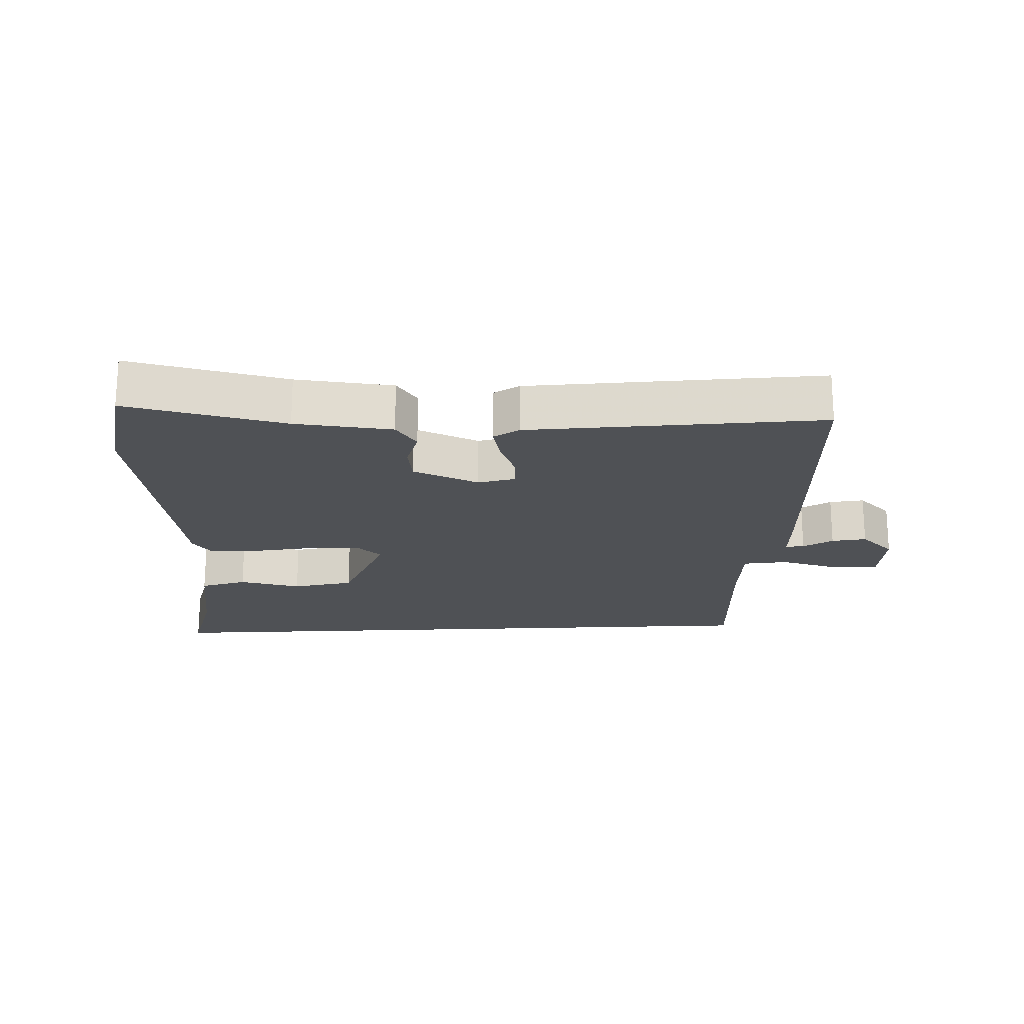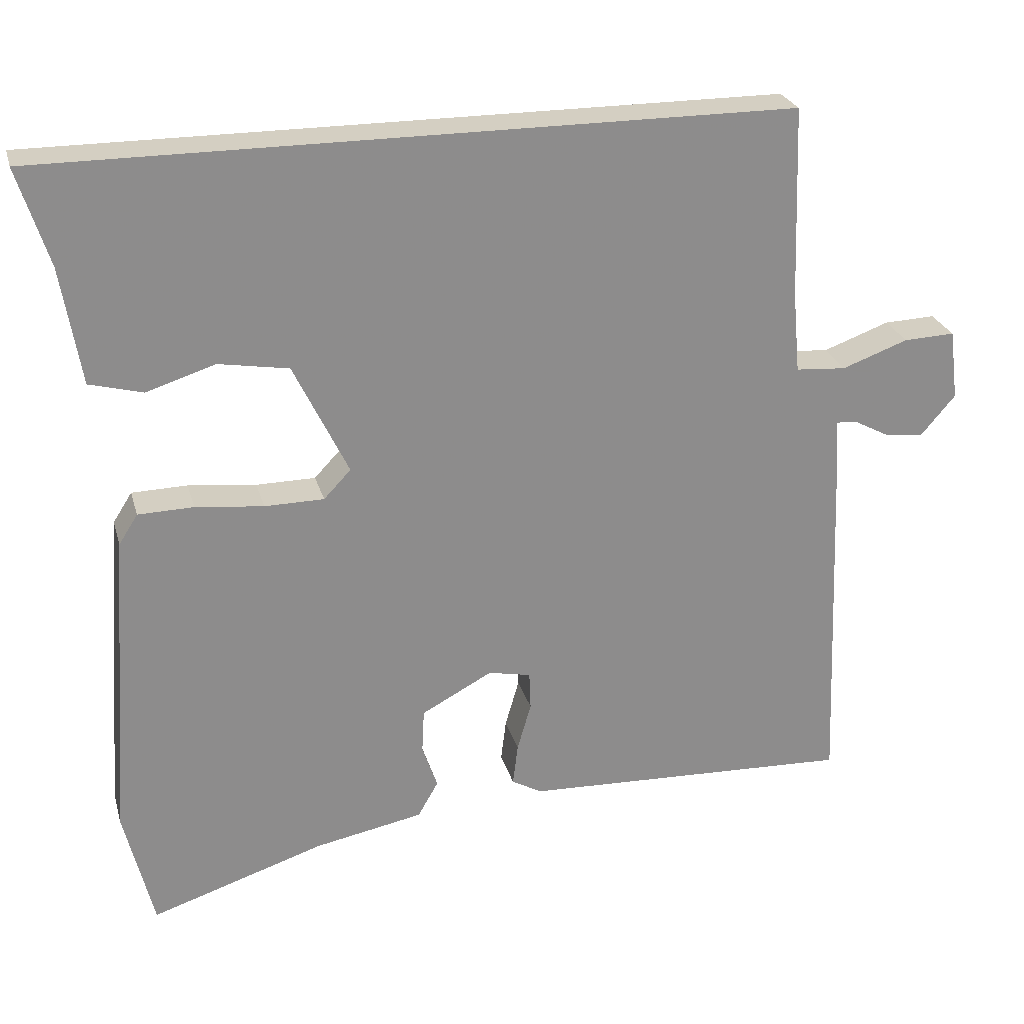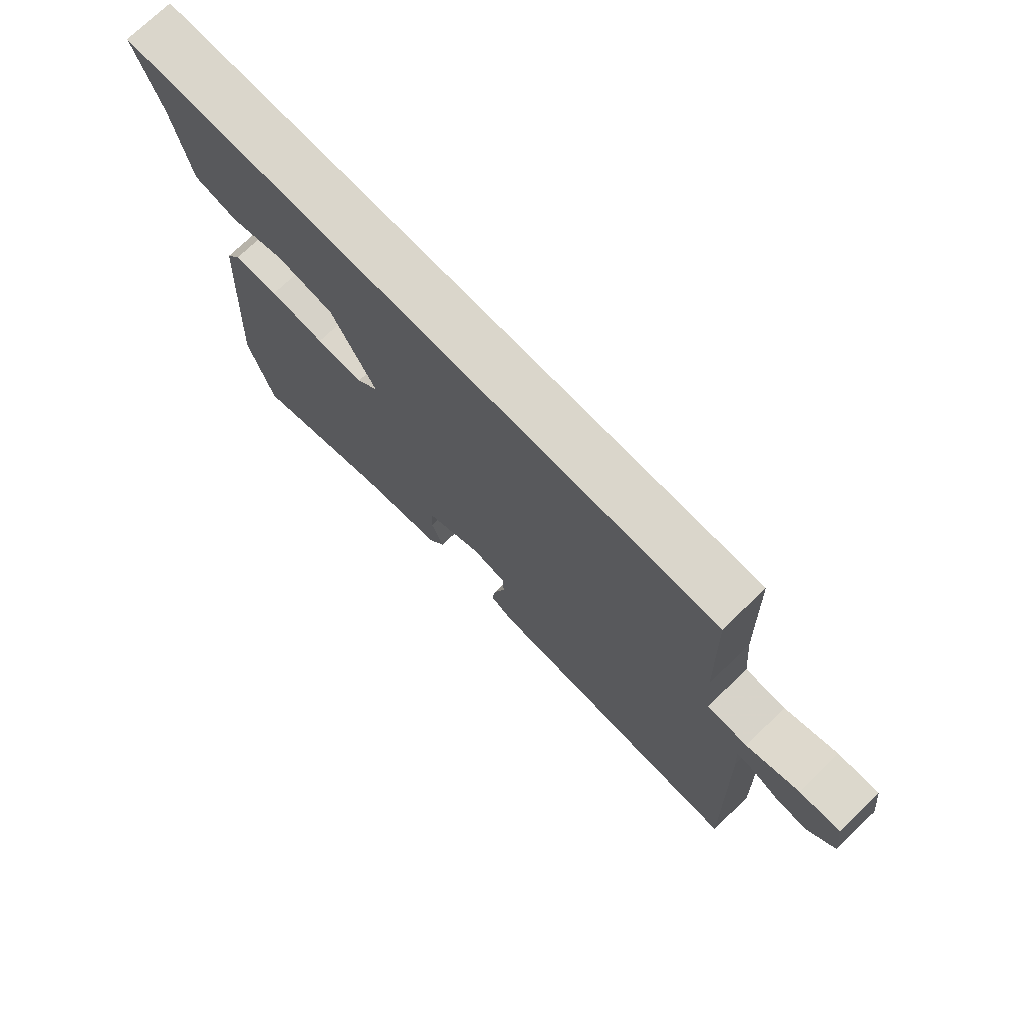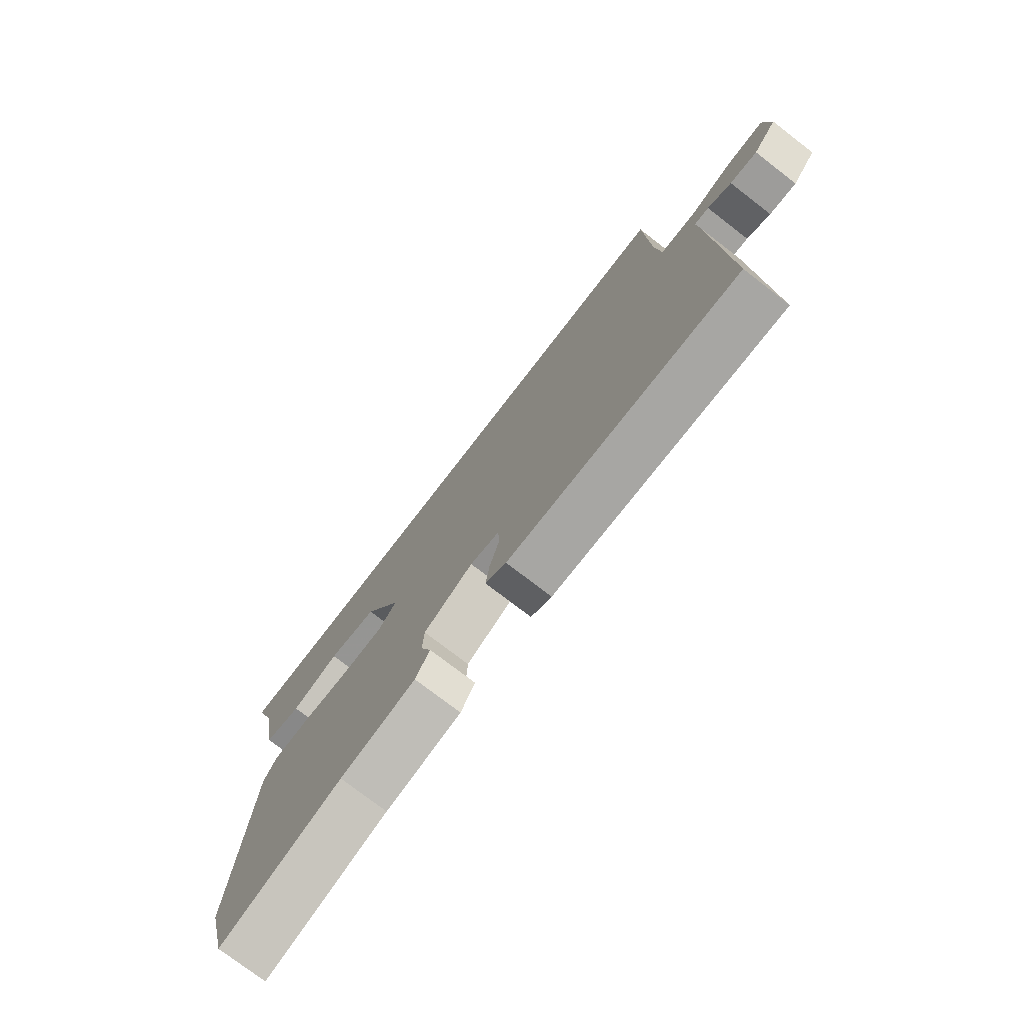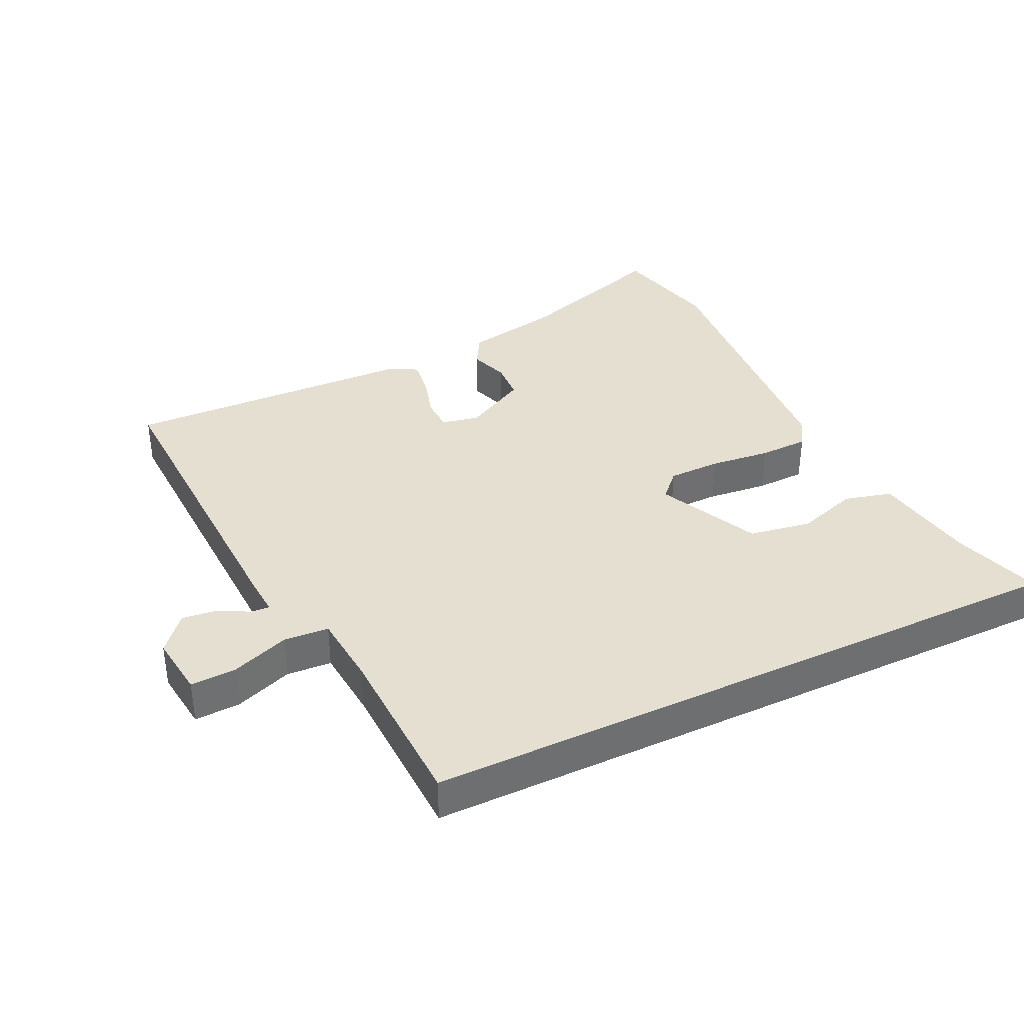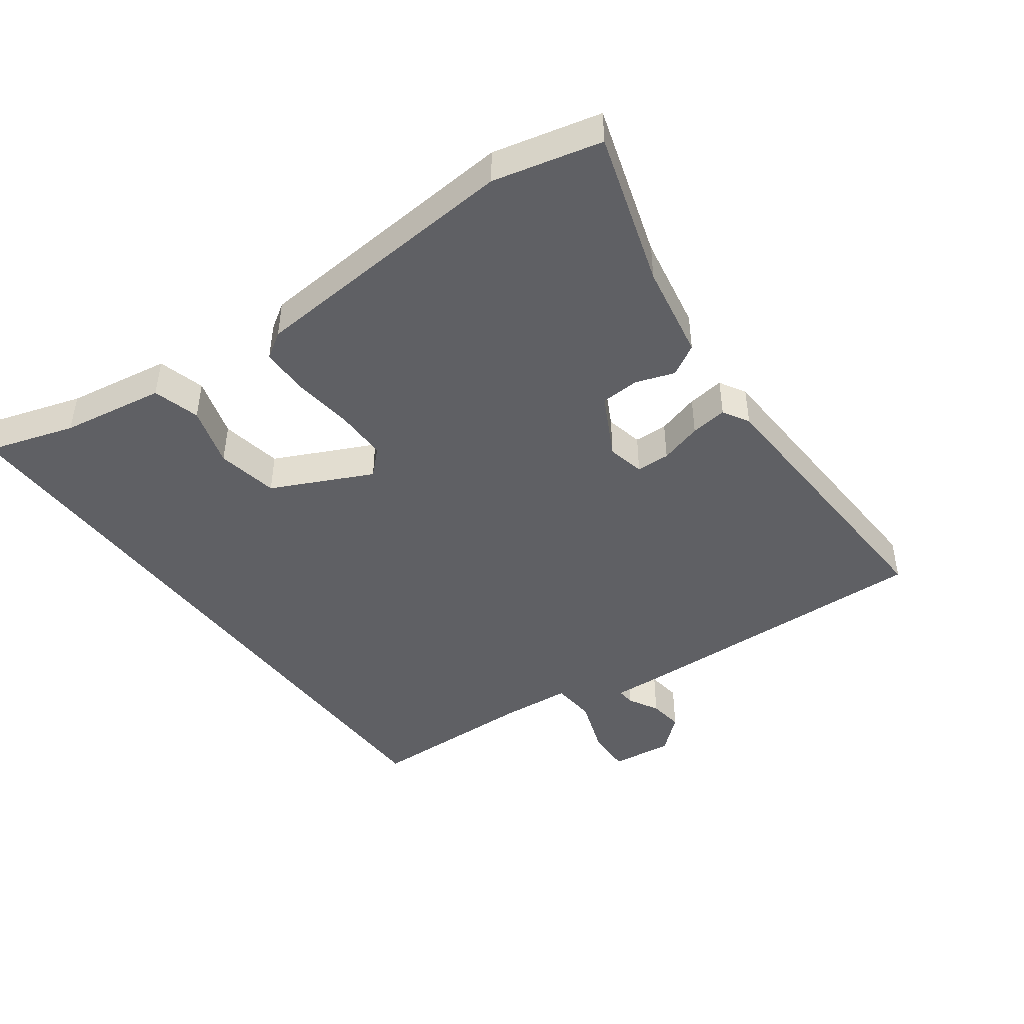
<metadata>
{"format":"obj","ext":"obj","renderer":"f3d","projection":"perspective","resolution":1024,"background":"white","views":[{"elev":-20.1,"azim":-177.2,"up":"+Y"},{"elev":25.7,"azim":165.5,"up":"+Z"},{"elev":74.0,"azim":-133.8,"up":"+Z"},{"elev":-75.9,"azim":-127.6,"up":"+Z"},{"elev":37.3,"azim":-25.4,"up":"+Y"},{"elev":-44.9,"azim":126.8,"up":"+Y"}]}
</metadata>
<code>
v 0.511 0.07 -0.454
v 0.47 0.07 -0.62
v 0.232 0.07 -0.542
v 0.084 0.07 -0.513
v 0.056 0.07 -0.464
v 0.077 0.07 -0.404
v 0.074 0.07 -0.344
v -0.023 0.07 -0.292
v -0.081 0.07 -0.304
v -0.083 0.07 -0.356
v -0.064 0.07 -0.422
v -0.057 0.07 -0.479
v -0.098 0.07 -0.502
v -0.551 0.07 -0.518
v -0.532 0.07 -0.022
v -0.528 0.07 0.04
v -0.557 0.07 0.038
v -0.604 0.07 0.013
v -0.658 0.07 0.007
v -0.705 0.07 0.062
v -0.693 0.07 0.158
v -0.623 0.07 0.155
v -0.533 0.07 0.122
v -0.464 0.07 0.127
v -0.454 0.07 0.238
v -0.445 0.07 0.5
v 0.576 0.07 0.5
v 0.533 0.07 0.366
v 0.506 0.07 0.206
v 0.433 0.07 0.187
v 0.339 0.07 0.217
v 0.243 0.07 0.201
v 0.168 0.07 0.047
v 0.205 0.07 0.008
v 0.286 0.07 0.007
v 0.379 0.07 0.017
v 0.455 0.07 0.015
v 0.481 0.07 -0.026
v 0.511 0 -0.454
v 0.47 0 -0.62
v 0.232 0 -0.542
v 0.084 0 -0.513
v 0.056 0 -0.464
v 0.077 0 -0.404
v 0.074 0 -0.344
v -0.023 0 -0.292
v -0.081 0 -0.304
v -0.083 0 -0.356
v -0.064 0 -0.422
v -0.057 0 -0.479
v -0.098 0 -0.502
v -0.551 0 -0.518
v -0.532 0 -0.022
v -0.528 0 0.04
v -0.557 0 0.038
v -0.604 0 0.013
v -0.658 0 0.007
v -0.705 0 0.062
v -0.693 0 0.158
v -0.623 0 0.155
v -0.533 0 0.122
v -0.464 0 0.127
v -0.454 0 0.238
v -0.445 0 0.5
v 0.576 0 0.5
v 0.533 0 0.366
v 0.506 0 0.206
v 0.433 0 0.187
v 0.339 0 0.217
v 0.243 0 0.201
v 0.168 0 0.047
v 0.205 0 0.008
v 0.286 0 0.007
v 0.379 0 0.017
v 0.455 0 0.015
v 0.481 0 -0.026
f 35 36 37 38
f 34 35 38 1
f 33 34 1 2
f 28 29 30 31
f 28 31 32
f 25 26 27 28
f 24 25 28 32
f 20 21 22 23
f 20 23 24
f 17 18 19 20
f 16 17 20 24
f 10 11 12 13
f 9 10 13 14
f 3 4 5 6
f 33 2 3 6
f 33 6 7
f 16 24 32 33
f 16 33 7 8
f 9 14 15 16
f 8 9 16
f 76 75 74 73
f 39 76 73 72
f 40 39 72 71
f 69 68 67 66
f 70 69 66
f 66 65 64 63
f 70 66 63 62
f 61 60 59 58
f 62 61 58
f 58 57 56 55
f 62 58 55 54
f 51 50 49 48
f 52 51 48 47
f 44 43 42 41
f 44 41 40 71
f 45 44 71
f 71 70 62 54
f 46 45 71 54
f 54 53 52 47
f 54 47 46
f 1 39 40 2
f 2 40 41 3
f 3 41 42 4
f 4 42 43 5
f 5 43 44 6
f 6 44 45 7
f 7 45 46 8
f 8 46 47 9
f 9 47 48 10
f 10 48 49 11
f 11 49 50 12
f 12 50 51 13
f 13 51 52 14
f 14 52 53 15
f 15 53 54 16
f 16 54 55 17
f 17 55 56 18
f 18 56 57 19
f 19 57 58 20
f 20 58 59 21
f 21 59 60 22
f 22 60 61 23
f 23 61 62 24
f 24 62 63 25
f 25 63 64 26
f 26 64 65 27
f 27 65 66 28
f 28 66 67 29
f 29 67 68 30
f 30 68 69 31
f 31 69 70 32
f 32 70 71 33
f 33 71 72 34
f 34 72 73 35
f 35 73 74 36
f 36 74 75 37
f 37 75 76 38
f 38 76 39 1

</code>
